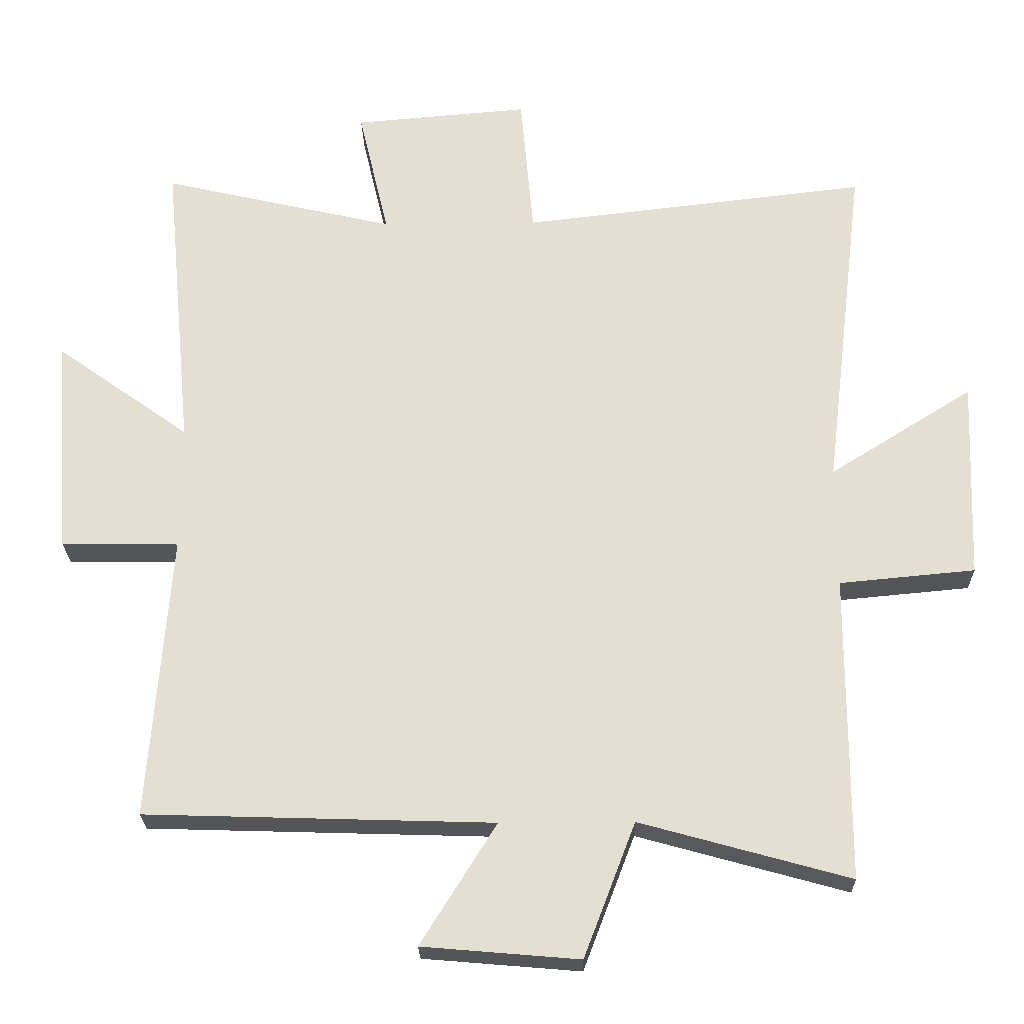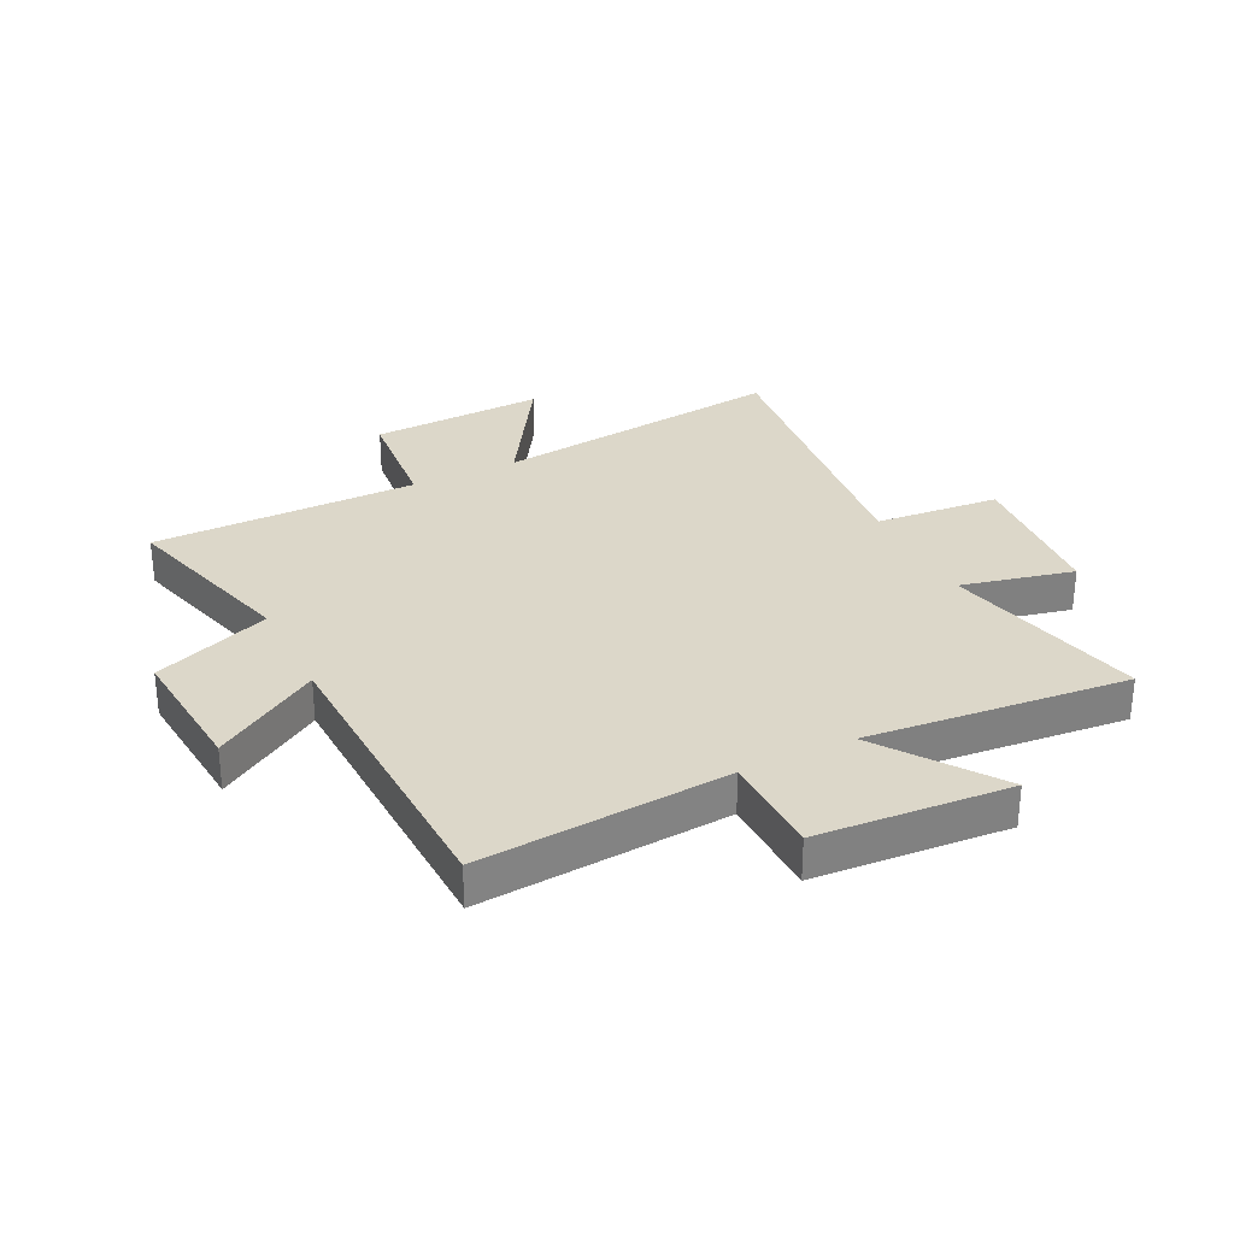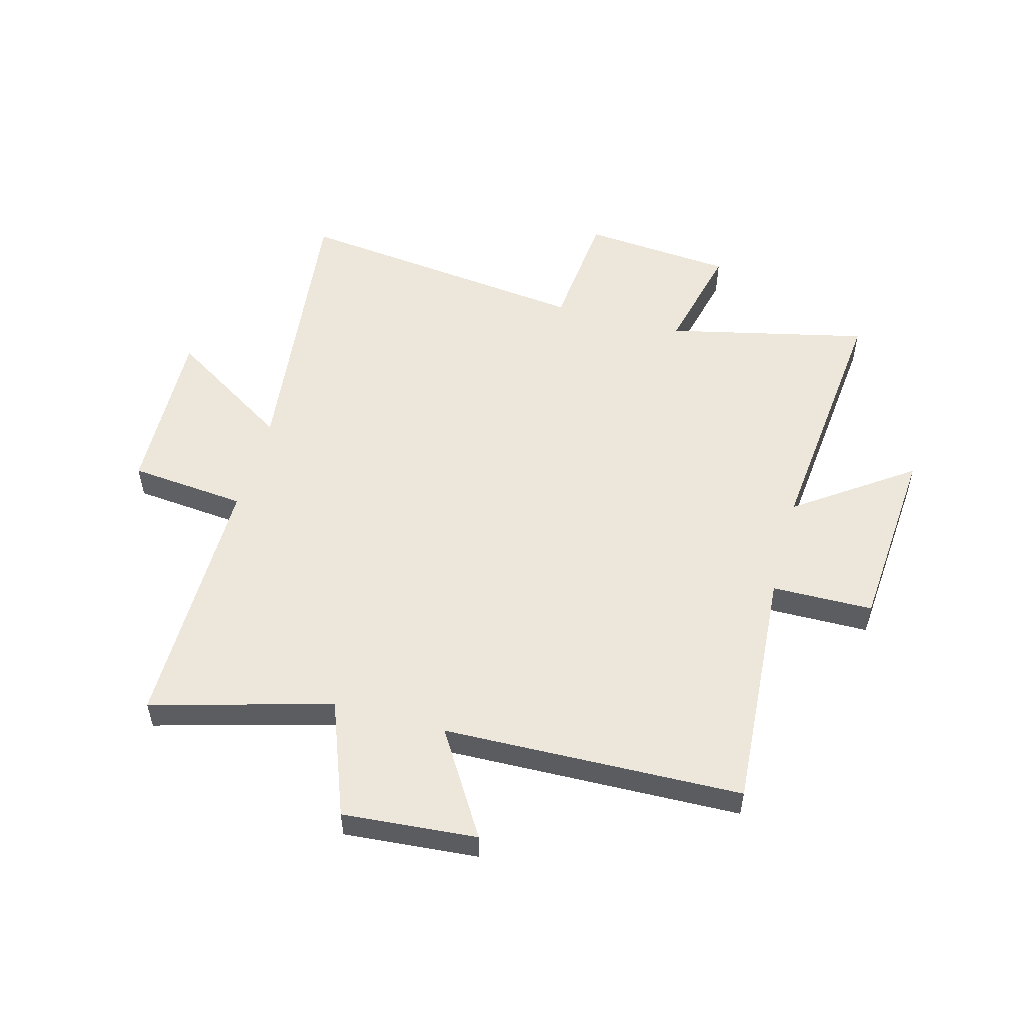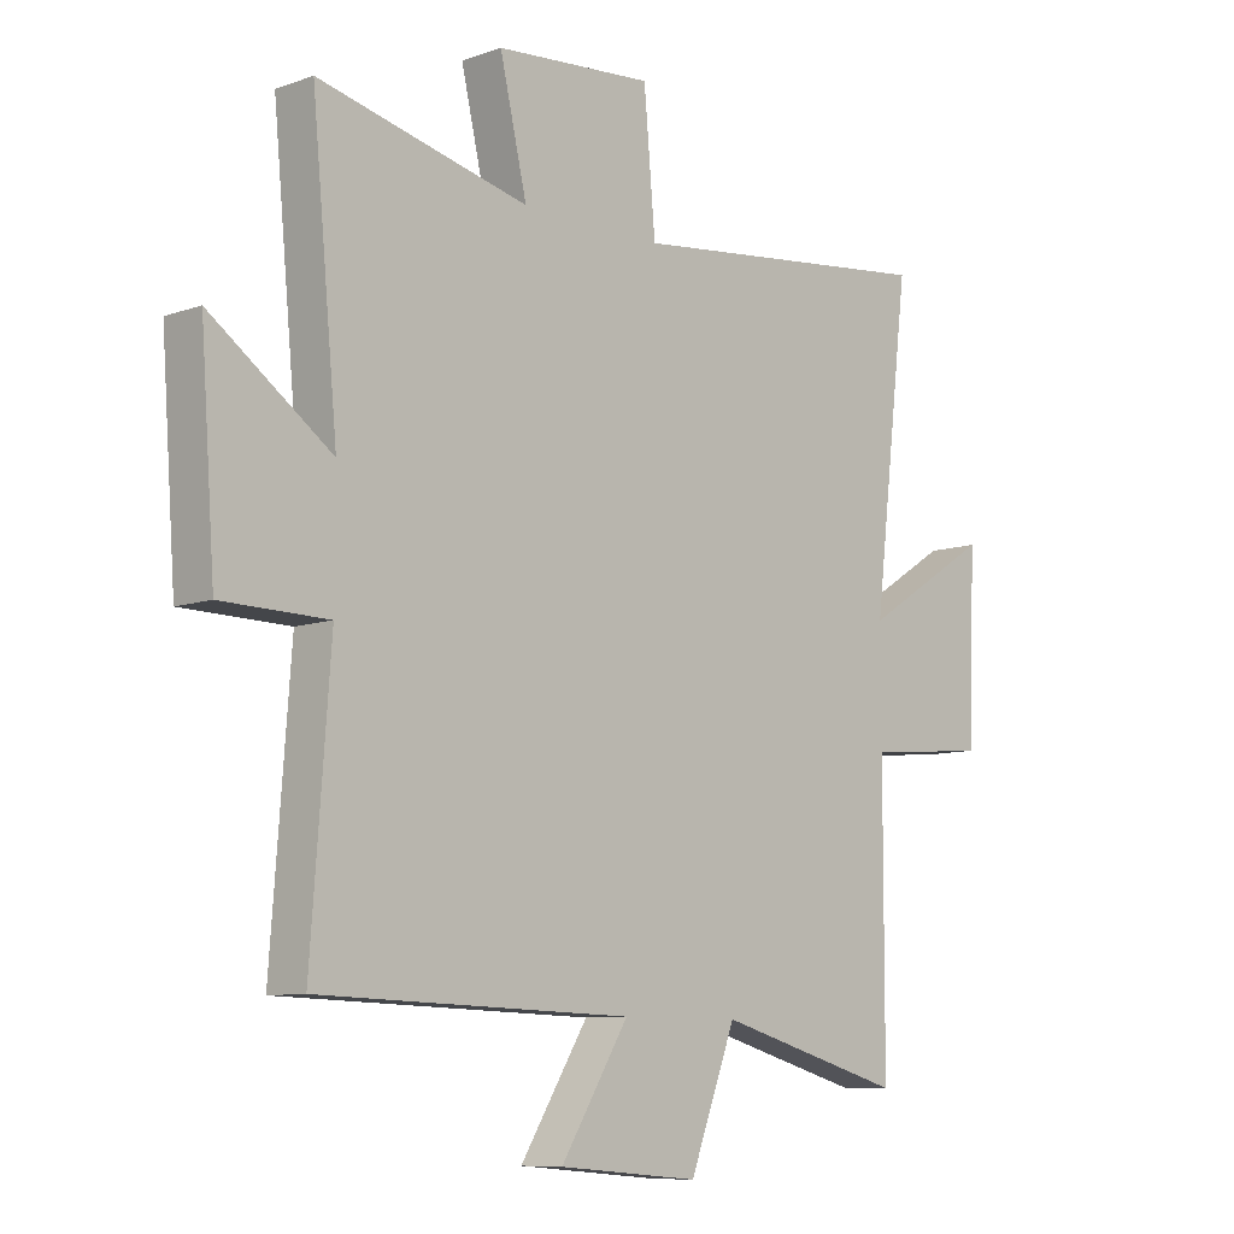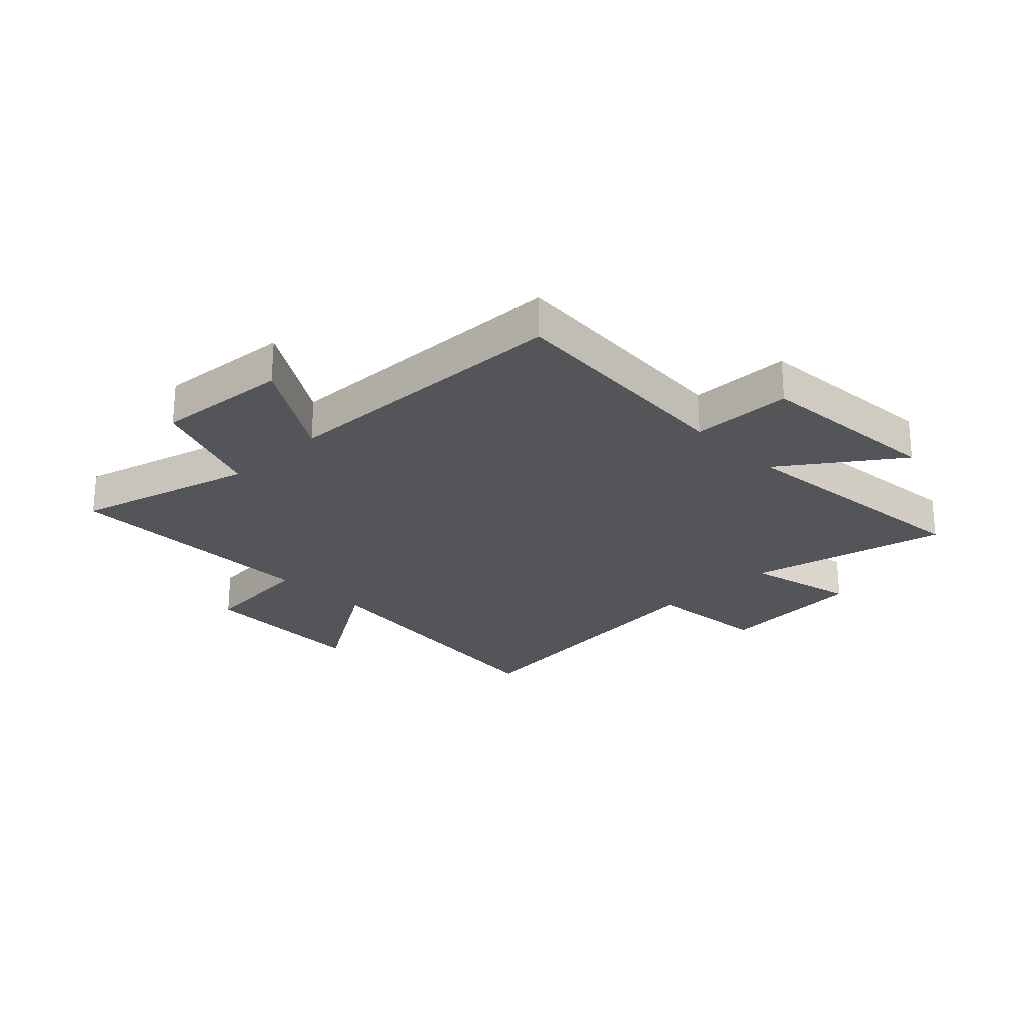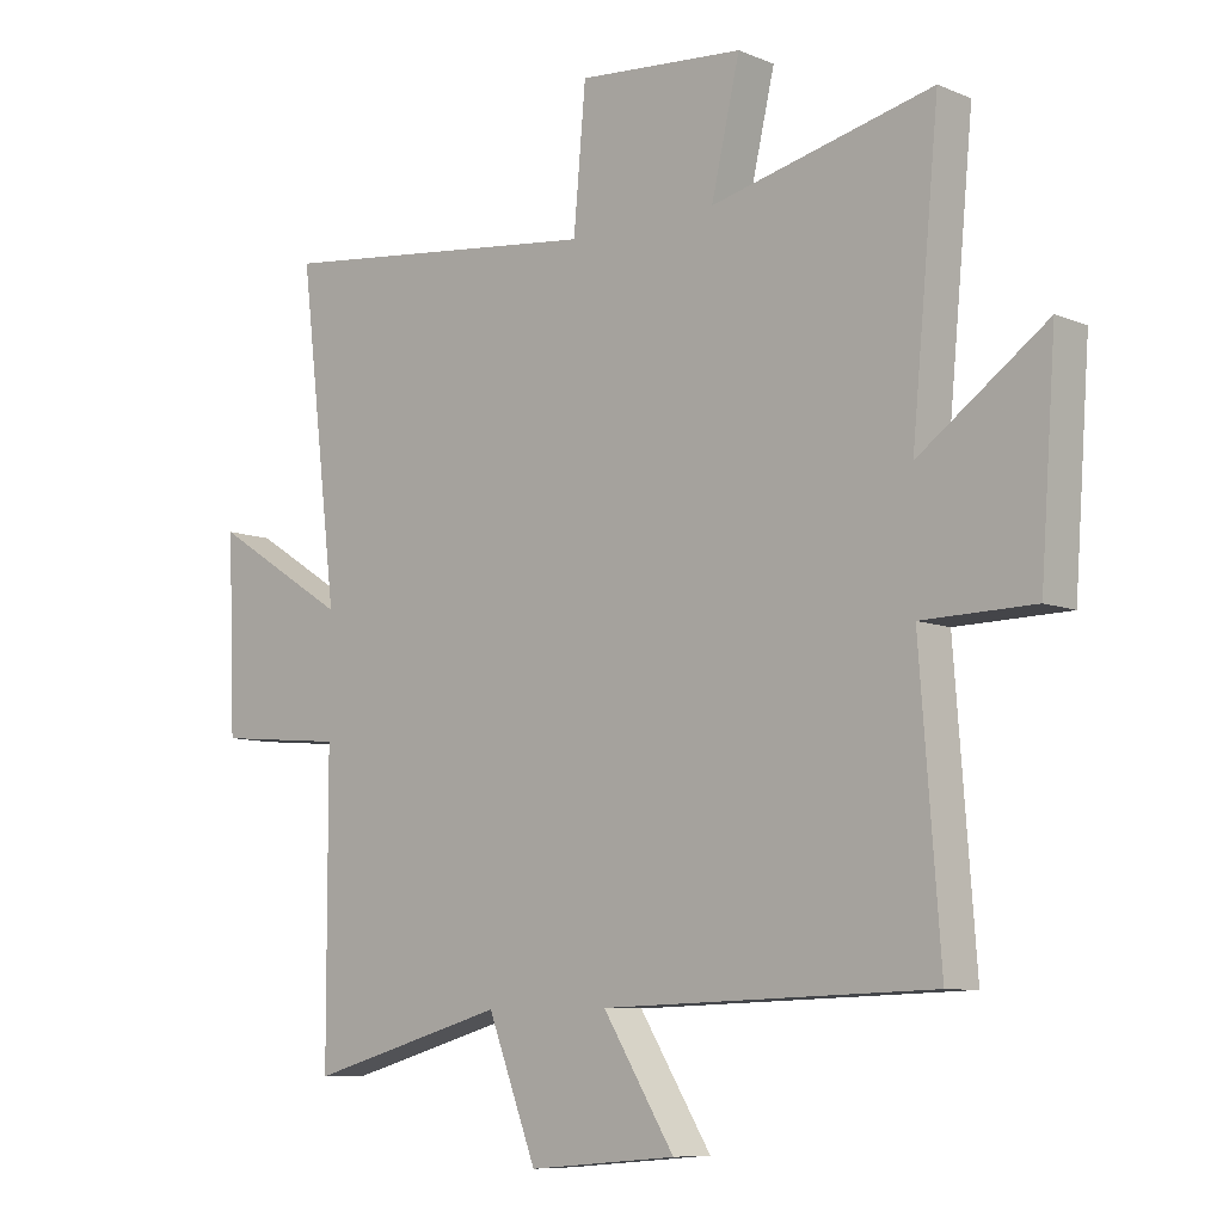
<metadata>
{"format":"obj","ext":"obj","renderer":"f3d","projection":"perspective","resolution":1024,"background":"white","views":[{"elev":-24.1,"azim":1.2,"up":"+Z"},{"elev":30.3,"azim":-116.3,"up":"+Y"},{"elev":53.3,"azim":-164.6,"up":"+Y"},{"elev":-8.9,"azim":-46.4,"up":"+Z"},{"elev":-24.6,"azim":-135.6,"up":"+Y"},{"elev":-8.4,"azim":-138.1,"up":"+Z"}]}
</metadata>
<code>
v 0.499 0.07 -0.587
v 0.186 0.07 -0.5
v 0.109 0.07 -0.701
v -0.125 0.07 -0.681
v -0.012 0.07 -0.5
v -0.532 0.07 -0.484
v -0.5 0.07 -0.058
v -0.676 0.07 -0.055
v -0.7 0.07 0.275
v -0.5 0.07 0.132
v -0.543 0.07 0.581
v -0.194 0.07 0.5
v -0.239 0.07 0.693
v 0.023 0.07 0.715
v 0.042 0.07 0.5
v 0.561 0.07 0.56
v 0.5 0.07 0.054
v 0.715 0.07 0.189
v 0.703 0.07 -0.111
v 0.5 0.07 -0.13
v 0.499 0 -0.587
v 0.186 0 -0.5
v 0.109 0 -0.701
v -0.125 0 -0.681
v -0.012 0 -0.5
v -0.532 0 -0.484
v -0.5 0 -0.058
v -0.676 0 -0.055
v -0.7 0 0.275
v -0.5 0 0.132
v -0.543 0 0.581
v -0.194 0 0.5
v -0.239 0 0.693
v 0.023 0 0.715
v 0.042 0 0.5
v 0.561 0 0.56
v 0.5 0 0.054
v 0.715 0 0.189
v 0.703 0 -0.111
v 0.5 0 -0.13
f 17 18 19 20
f 17 20 1 2
f 15 16 17 2
f 12 13 14 15
f 12 15 2 3
f 10 11 12
f 7 8 9 10
f 7 10 12
f 5 6 7 12
f 3 4 5
f 3 5 12
f 40 39 38 37
f 22 21 40 37
f 22 37 36 35
f 35 34 33 32
f 23 22 35 32
f 32 31 30
f 30 29 28 27
f 32 30 27
f 32 27 26 25
f 25 24 23
f 32 25 23
f 1 21 22 2
f 2 22 23 3
f 3 23 24 4
f 4 24 25 5
f 5 25 26 6
f 6 26 27 7
f 7 27 28 8
f 8 28 29 9
f 9 29 30 10
f 10 30 31 11
f 11 31 32 12
f 12 32 33 13
f 13 33 34 14
f 14 34 35 15
f 15 35 36 16
f 16 36 37 17
f 17 37 38 18
f 18 38 39 19
f 19 39 40 20
f 20 40 21 1

</code>
